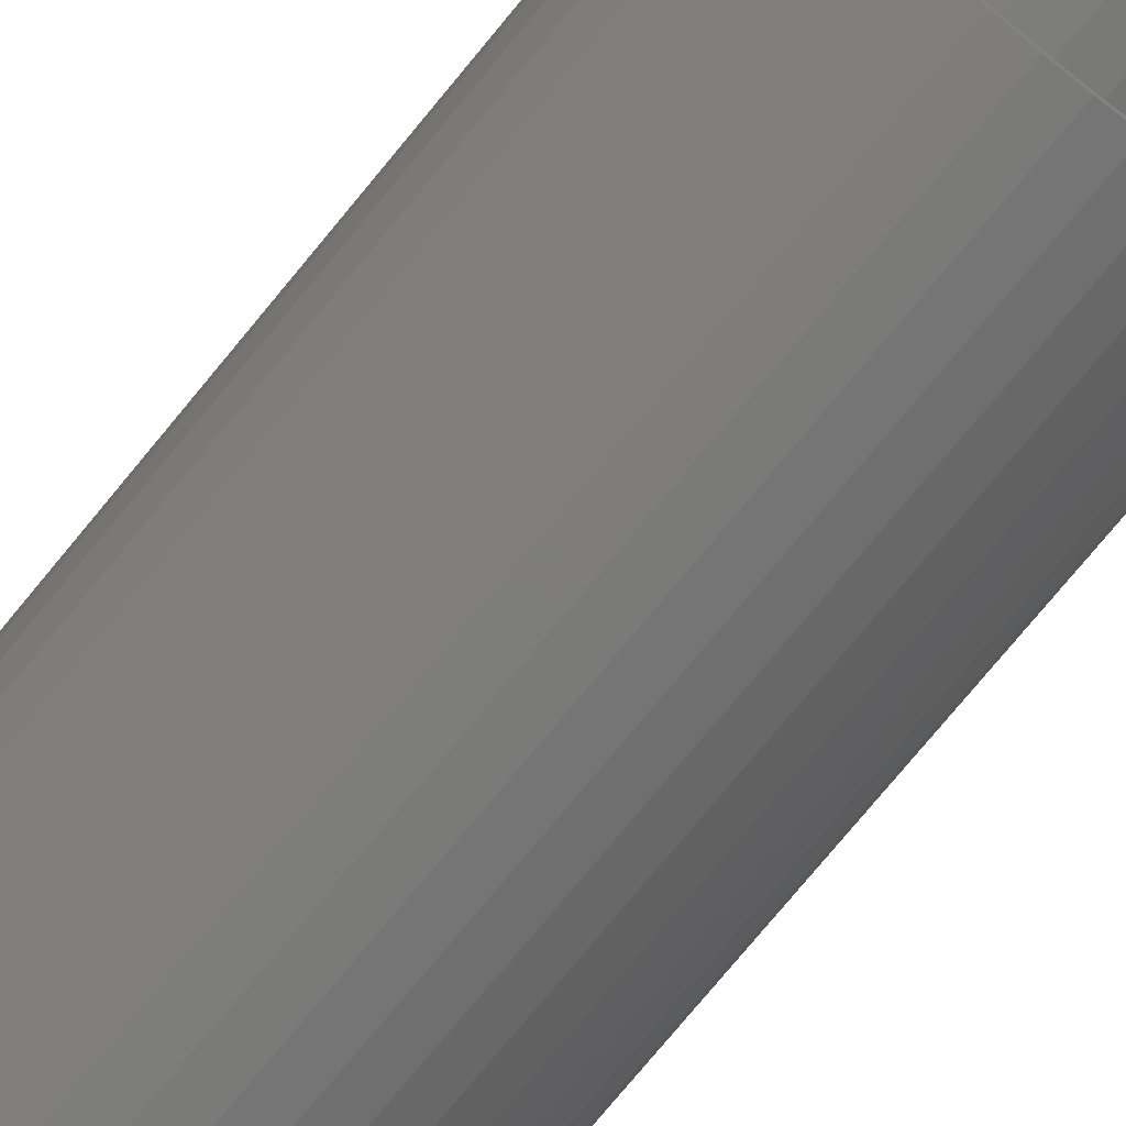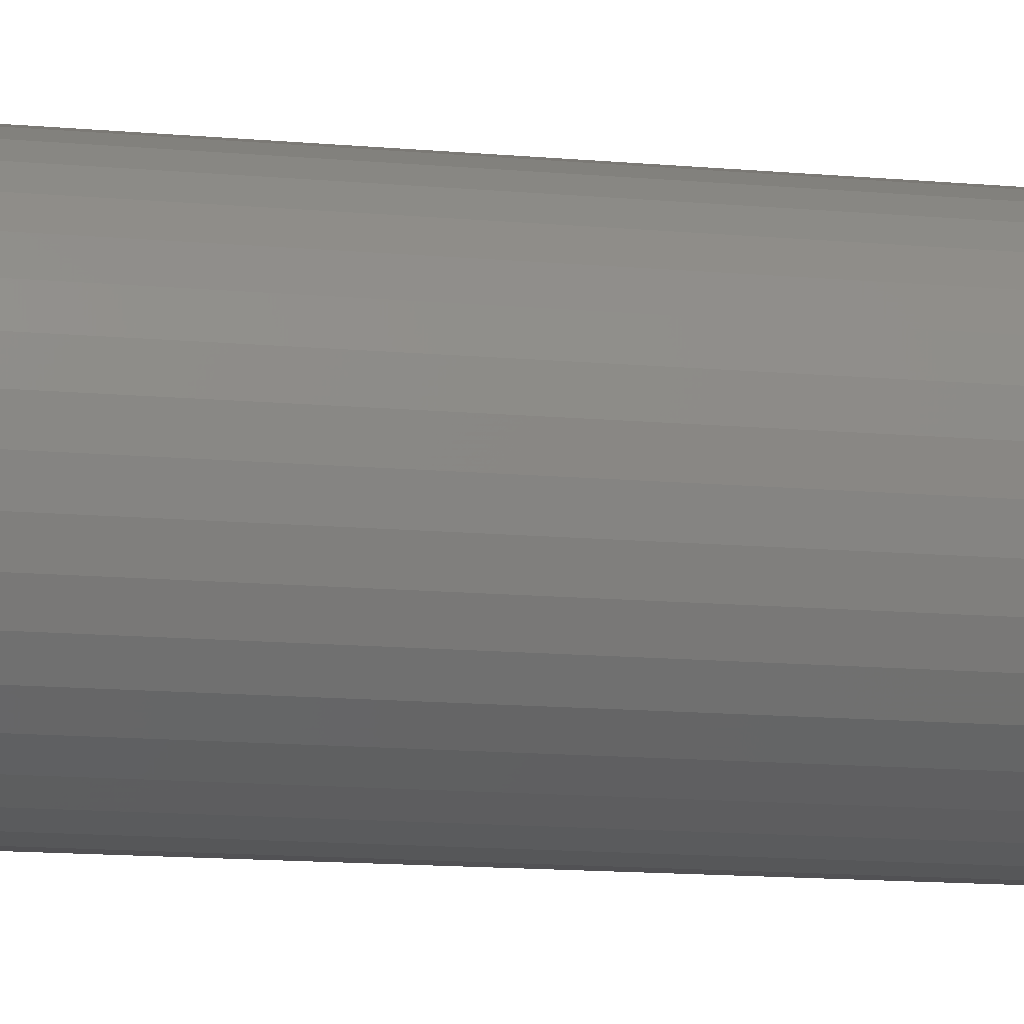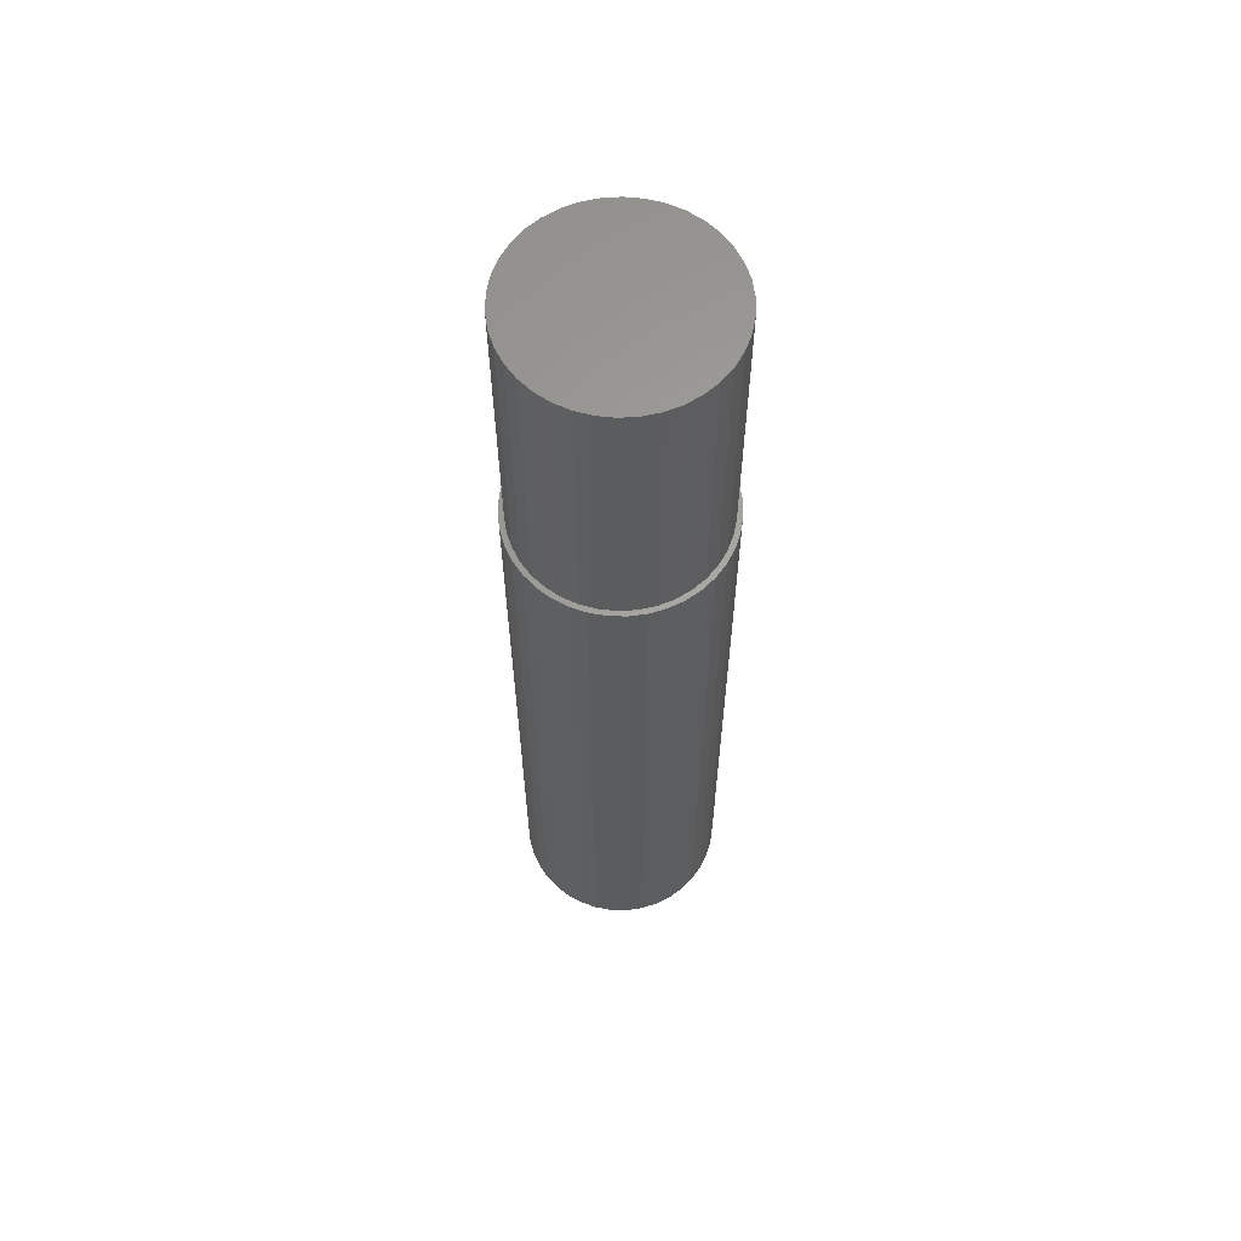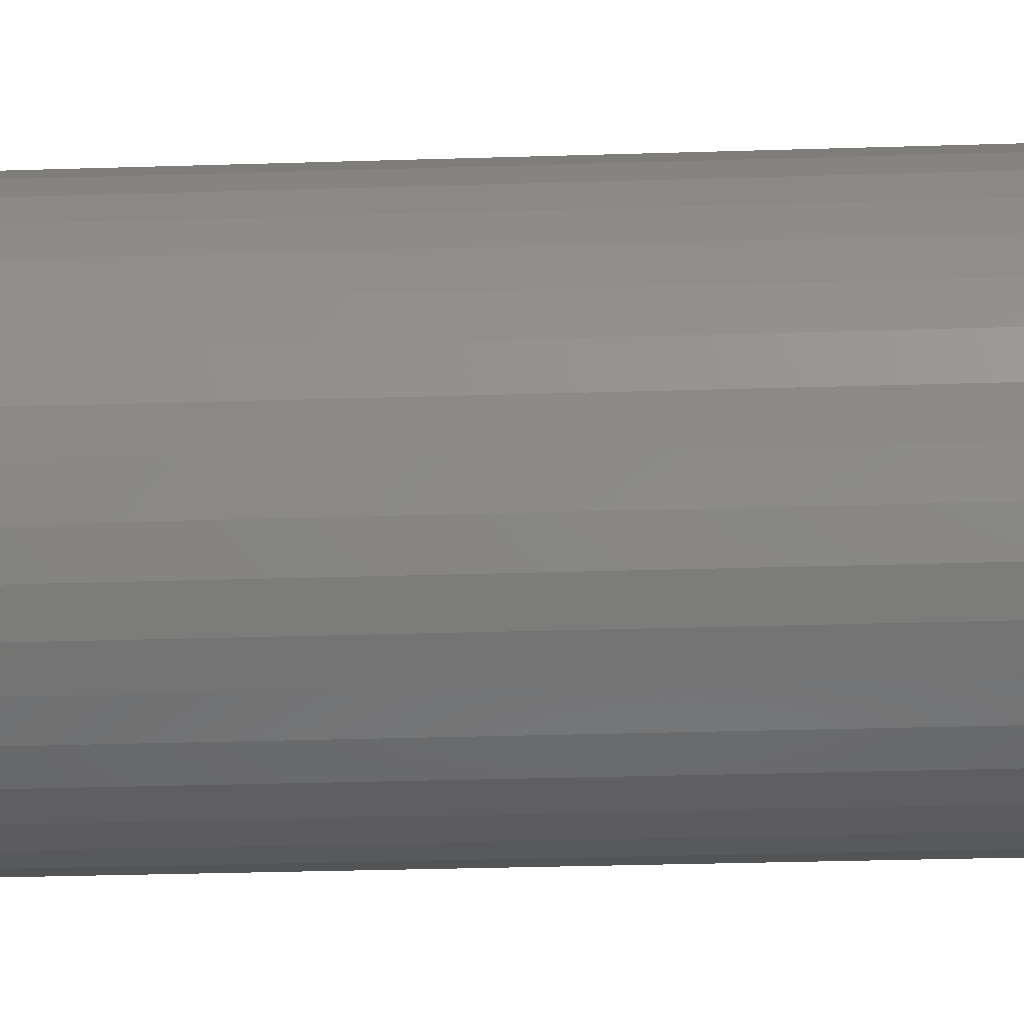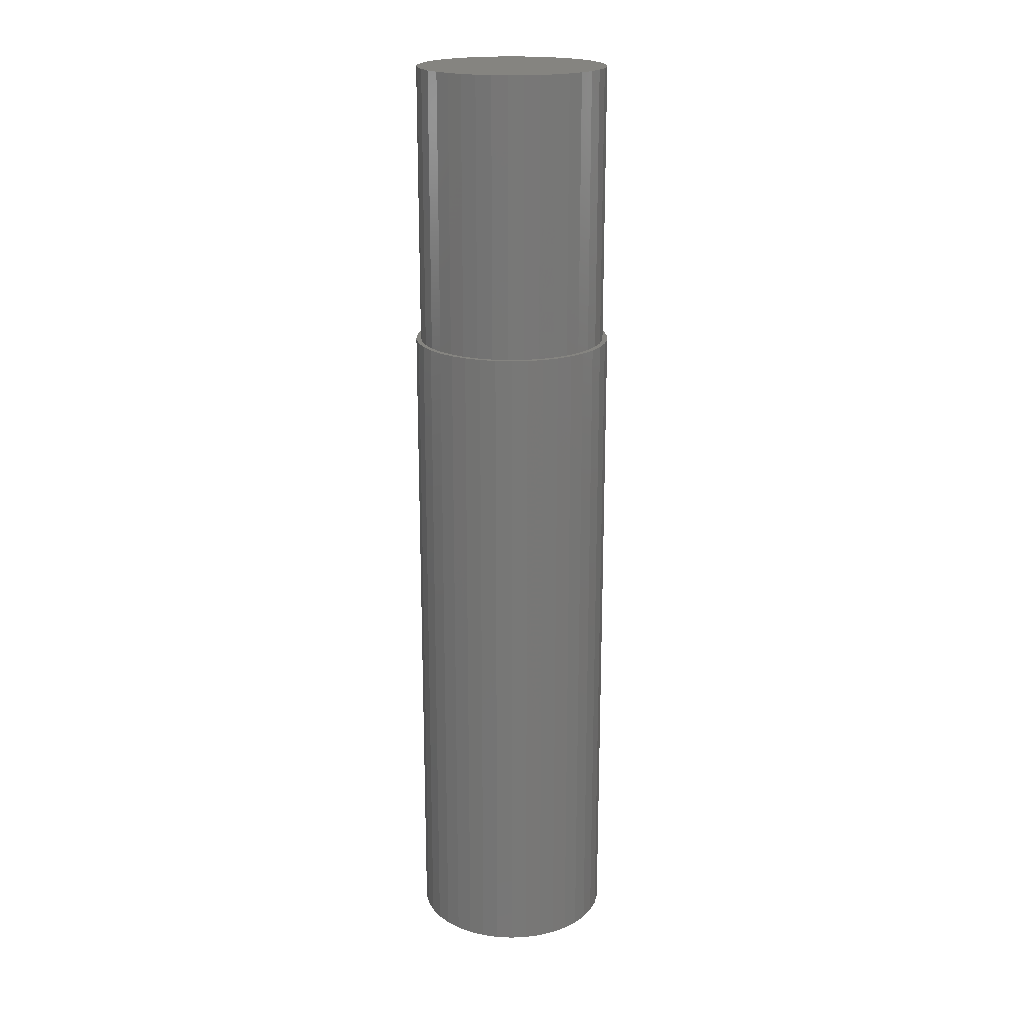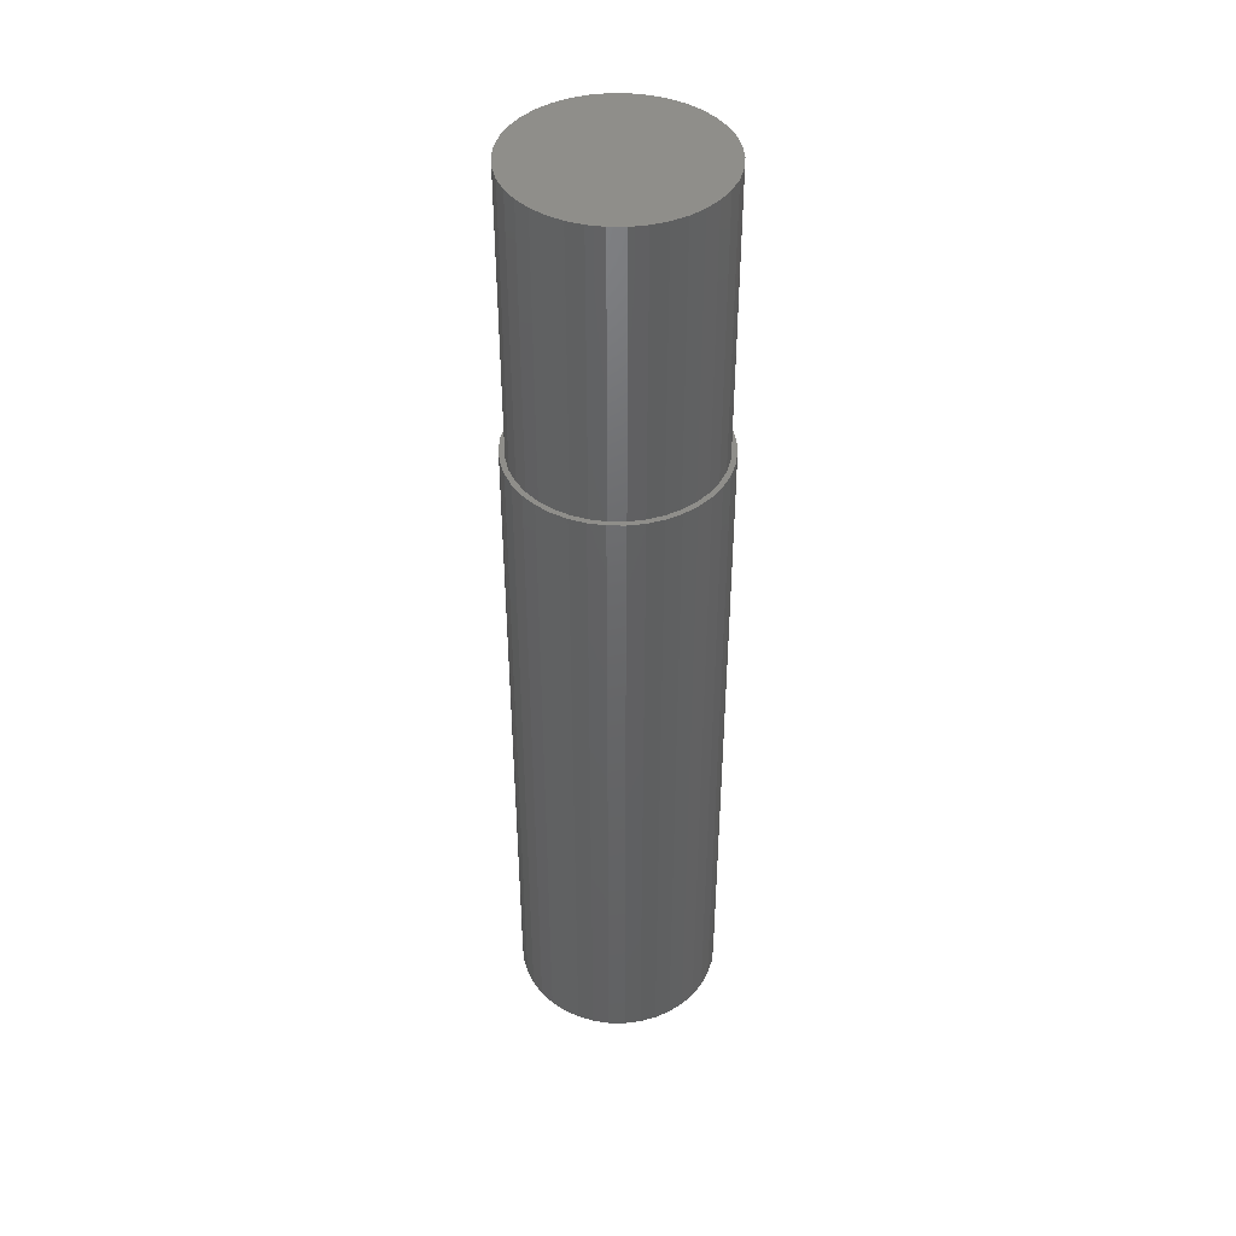
<metadata>
{"format":"stl","ext":"stl","renderer":"f3d","projection":"perspective","resolution":1024,"background":"white","views":[{"elev":-71.9,"azim":141.1,"up":"+Z"},{"elev":-10.0,"azim":-105.3,"up":"+Z"},{"elev":62.0,"azim":-88.8,"up":"+Y"},{"elev":-18.3,"azim":94.2,"up":"+Z"},{"elev":19.8,"azim":7.1,"up":"+Y"},{"elev":43.2,"azim":104.6,"up":"+Y"}]}
</metadata>
<code>
# stl→obj: 193 verts, 382 faces
v 5.622 62 0.9382
v 5.622 45.4 0.9382
v 5.7 62 -6.98e-16
v 5.7 45.4 -6.98e-16
v 5.622 62 -0.9382
v 5.622 45.4 -0.9382
v 5.391 62 -1.851
v 5.391 45.4 -1.851
v 5.013 62 -2.713
v 5.013 45.4 -2.713
v 4.498 62 -3.501
v 4.498 45.4 -3.501
v 3.861 62 -4.194
v 3.861 45.4 -4.194
v 3.118 62 -4.772
v 3.118 45.4 -4.772
v 2.29 62 -5.22
v 2.29 45.4 -5.22
v 1.399 62 -5.526
v 1.399 45.4 -5.526
v 0.4707 62 -5.681
v 0.4707 45.4 -5.681
v -0.4707 62 -5.681
v -0.4707 45.4 -5.681
v -1.399 62 -5.526
v -1.399 45.4 -5.526
v -2.29 62 -5.22
v -2.29 45.4 -5.22
v -3.118 62 -4.772
v -3.118 45.4 -4.772
v -3.861 62 -4.194
v -3.861 45.4 -4.194
v -4.498 62 -3.501
v -4.498 45.4 -3.501
v -5.013 62 -2.713
v -5.013 45.4 -2.713
v -5.391 62 -1.851
v -5.391 45.4 -1.851
v -5.622 62 -0.9382
v -5.622 45.4 -0.9382
v -5.7 62 0
v -5.7 45.4 0
v -5.622 62 0.9382
v -5.622 45.4 0.9382
v -5.391 62 1.851
v -5.391 45.4 1.851
v -5.013 62 2.713
v -5.013 45.4 2.713
v -4.498 62 3.501
v -4.498 45.4 3.501
v -3.861 62 4.194
v -3.861 45.4 4.194
v -3.118 62 4.772
v -3.118 45.4 4.772
v -2.29 62 5.22
v -2.29 45.4 5.22
v -1.399 62 5.526
v -1.399 45.4 5.526
v -0.4707 62 5.681
v -0.4707 45.4 5.681
v 0.4707 62 5.681
v 0.4707 45.4 5.681
v 1.399 62 5.526
v 1.399 45.4 5.526
v 2.29 62 5.22
v 2.29 45.4 5.22
v 3.118 62 4.772
v 3.118 45.4 4.772
v 3.861 62 4.194
v 3.861 45.4 4.194
v 4.498 62 3.501
v 4.498 45.4 3.501
v 5.013 62 2.713
v 5.013 45.4 2.713
v 5.391 62 1.851
v 5.391 45.4 1.851
v 5.922 45.4 0.9625
v 5.922 25.4 0.9625
v 6 45.4 -7.348e-16
v 6 25.4 -7.348e-16
v 5.922 45.4 -0.9625
v 5.922 25.4 -0.9625
v 5.691 45.4 -1.9
v 5.691 25.4 -1.9
v 5.313 45.4 -2.788
v 5.313 25.4 -2.788
v 4.797 45.4 -3.604
v 4.797 25.4 -3.604
v 4.156 45.4 -4.327
v 4.156 25.4 -4.327
v 3.408 45.4 -4.938
v 3.408 25.4 -4.938
v 2.572 45.4 -5.421
v 2.572 25.4 -5.421
v 1.669 45.4 -5.763
v 1.669 25.4 -5.763
v 0.7232 45.4 -5.956
v 0.7232 25.4 -5.956
v -0.2416 45.4 -5.995
v -0.2416 25.4 -5.995
v -1.2 45.4 -5.879
v -1.2 25.4 -5.879
v -2.128 45.4 -5.61
v -2.128 25.4 -5.61
v -3 45.4 -5.196
v -3 25.4 -5.196
v -3.795 45.4 -4.648
v -3.795 25.4 -4.648
v -4.491 45.4 -3.979
v -4.491 25.4 -3.979
v -5.071 45.4 -3.207
v -5.071 25.4 -3.207
v -5.52 45.4 -2.352
v -5.52 25.4 -2.352
v -5.826 45.4 -1.436
v -5.826 25.4 -1.436
v -5.981 45.4 -0.4828
v -5.981 25.4 -0.4828
v -5.981 45.4 0.4828
v -5.981 25.4 0.4828
v -5.826 45.4 1.436
v -5.826 25.4 1.436
v -5.52 45.4 2.352
v -5.52 25.4 2.352
v -5.071 45.4 3.207
v -5.071 25.4 3.207
v -4.491 45.4 3.979
v -4.491 25.4 3.979
v -3.795 45.4 4.648
v -3.795 25.4 4.648
v -3 45.4 5.196
v -3 25.4 5.196
v -2.128 45.4 5.61
v -2.128 25.4 5.61
v -1.2 45.4 5.879
v -1.2 25.4 5.879
v -0.2416 45.4 5.995
v -0.2416 25.4 5.995
v 0.7232 45.4 5.956
v 0.7232 25.4 5.956
v 1.669 45.4 5.763
v 1.669 25.4 5.763
v 2.572 45.4 5.421
v 2.572 25.4 5.421
v 3.408 45.4 4.938
v 3.408 25.4 4.938
v 4.156 45.4 4.327
v 4.156 25.4 4.327
v 4.797 45.4 3.604
v 4.797 25.4 3.604
v 5.313 45.4 2.788
v 5.313 25.4 2.788
v 5.691 45.4 1.9
v 5.691 25.4 1.9
v 5.922 5.4 -0.9625
v 6 5.4 -7.348e-16
v 5.922 5.4 0.9625
v 5.691 5.4 1.9
v 5.313 5.4 2.788
v 4.797 5.4 3.604
v 4.156 5.4 4.327
v 3.408 5.4 4.938
v 2.572 5.4 5.421
v 1.669 5.4 5.763
v 0.7232 5.4 5.956
v -0.2416 5.4 5.995
v -1.2 5.4 5.879
v -2.128 5.4 5.61
v -3 5.4 5.196
v -3.795 5.4 4.648
v -4.491 5.4 3.979
v -5.071 5.4 3.207
v -5.52 5.4 2.352
v -5.826 5.4 1.436
v -5.981 5.4 0.4828
v -5.981 5.4 -0.4828
v -5.826 5.4 -1.436
v -5.52 5.4 -2.352
v -5.071 5.4 -3.207
v -4.491 5.4 -3.979
v -3.795 5.4 -4.648
v -3 5.4 -5.196
v -2.128 5.4 -5.61
v -1.2 5.4 -5.879
v -0.2416 5.4 -5.995
v 0.7232 5.4 -5.956
v 1.669 5.4 -5.763
v 2.572 5.4 -5.421
v 3.408 5.4 -4.938
v 4.156 5.4 -4.327
v 4.797 5.4 -3.604
v 5.313 5.4 -2.788
v 5.691 5.4 -1.9
f 1 2 3
f 3 2 4
f 3 4 5
f 5 4 6
f 5 6 7
f 7 6 8
f 7 8 9
f 9 8 10
f 9 10 11
f 11 10 12
f 11 12 13
f 13 12 14
f 13 14 15
f 15 14 16
f 15 16 17
f 17 16 18
f 17 18 19
f 19 18 20
f 19 20 21
f 21 20 22
f 21 22 23
f 23 22 24
f 23 24 25
f 25 24 26
f 25 26 27
f 27 26 28
f 27 28 29
f 29 28 30
f 29 30 31
f 31 30 32
f 31 32 33
f 33 32 34
f 33 34 35
f 35 34 36
f 35 36 37
f 37 36 38
f 37 38 39
f 39 38 40
f 39 40 41
f 41 40 42
f 41 42 43
f 43 42 44
f 43 44 45
f 45 44 46
f 45 46 47
f 47 46 48
f 47 48 49
f 49 48 50
f 49 50 51
f 51 50 52
f 51 52 53
f 53 52 54
f 53 54 55
f 55 54 56
f 55 56 57
f 57 56 58
f 57 58 59
f 59 58 60
f 59 60 61
f 61 60 62
f 61 62 63
f 63 62 64
f 63 64 65
f 65 64 66
f 65 66 67
f 67 66 68
f 67 68 69
f 69 68 70
f 69 70 71
f 71 70 72
f 71 72 73
f 73 72 74
f 73 74 75
f 75 74 76
f 75 76 1
f 1 76 2
f 5 39 3
f 3 39 41
f 3 41 1
f 1 41 43
f 1 43 75
f 75 43 45
f 75 45 73
f 73 45 47
f 73 47 71
f 71 47 49
f 71 49 69
f 69 49 51
f 69 51 67
f 67 51 53
f 67 53 65
f 65 53 55
f 65 55 63
f 63 55 57
f 63 57 61
f 61 57 59
f 39 5 37
f 37 5 7
f 37 7 35
f 35 7 9
f 35 9 33
f 33 9 11
f 33 11 31
f 31 11 13
f 31 13 29
f 29 13 15
f 29 15 27
f 27 15 17
f 27 17 25
f 25 17 19
f 25 19 23
f 23 19 21
f 77 78 79
f 79 78 80
f 79 80 81
f 81 80 82
f 81 82 83
f 83 82 84
f 83 84 85
f 85 84 86
f 85 86 87
f 87 86 88
f 87 88 89
f 89 88 90
f 89 90 91
f 91 90 92
f 91 92 93
f 93 92 94
f 93 94 95
f 95 94 96
f 95 96 97
f 97 96 98
f 97 98 99
f 99 98 100
f 99 100 101
f 101 100 102
f 101 102 103
f 103 102 104
f 103 104 105
f 105 104 106
f 105 106 107
f 107 106 108
f 107 108 109
f 109 108 110
f 109 110 111
f 111 110 112
f 111 112 113
f 113 112 114
f 113 114 115
f 115 114 116
f 115 116 117
f 117 116 118
f 117 118 119
f 119 118 120
f 119 120 121
f 121 120 122
f 121 122 123
f 123 122 124
f 123 124 125
f 125 124 126
f 125 126 127
f 127 126 128
f 127 128 129
f 129 128 130
f 129 130 131
f 131 130 132
f 131 132 133
f 133 132 134
f 133 134 135
f 135 134 136
f 135 136 137
f 137 136 138
f 137 138 139
f 139 138 140
f 139 140 141
f 141 140 142
f 141 142 143
f 143 142 144
f 143 144 145
f 145 144 146
f 145 146 147
f 147 146 148
f 147 148 149
f 149 148 150
f 149 150 151
f 151 150 152
f 151 152 153
f 153 152 154
f 153 154 77
f 77 154 78
f 155 82 156
f 156 82 80
f 156 80 157
f 157 80 78
f 157 78 158
f 158 78 154
f 158 154 159
f 159 154 152
f 159 152 160
f 160 152 150
f 160 150 161
f 161 150 148
f 161 148 162
f 162 148 146
f 162 146 163
f 163 146 144
f 163 144 164
f 164 144 142
f 164 142 165
f 165 142 140
f 165 140 166
f 166 140 138
f 166 138 167
f 167 138 136
f 167 136 168
f 168 136 134
f 168 134 169
f 169 134 132
f 169 132 170
f 170 132 130
f 170 130 171
f 171 130 128
f 171 128 172
f 172 128 126
f 172 126 173
f 173 126 124
f 173 124 174
f 174 124 122
f 174 122 175
f 175 122 120
f 175 120 176
f 176 120 118
f 176 118 177
f 177 118 116
f 177 116 178
f 178 116 114
f 178 114 179
f 179 114 112
f 179 112 180
f 180 112 110
f 180 110 181
f 181 110 108
f 181 108 182
f 182 108 106
f 182 106 183
f 183 106 104
f 183 104 184
f 184 104 102
f 184 102 185
f 185 102 100
f 185 100 186
f 186 100 98
f 186 98 187
f 187 98 96
f 187 96 188
f 188 96 94
f 188 94 189
f 189 94 92
f 189 92 190
f 190 92 90
f 190 90 191
f 191 90 88
f 191 88 192
f 192 88 86
f 192 86 193
f 193 86 84
f 193 84 155
f 155 84 82
f 2 77 4
f 4 77 79
f 4 79 81
f 77 2 153
f 153 2 76
f 153 76 151
f 151 76 74
f 151 74 149
f 149 74 72
f 149 72 147
f 147 72 70
f 147 70 145
f 145 70 68
f 145 68 143
f 143 68 66
f 143 66 141
f 141 66 64
f 141 64 139
f 139 64 62
f 139 62 137
f 137 62 60
f 137 60 135
f 135 60 58
f 135 58 133
f 133 58 56
f 133 56 131
f 131 56 54
f 131 54 129
f 129 54 52
f 129 52 127
f 127 52 50
f 127 50 125
f 125 50 48
f 125 48 123
f 123 48 46
f 123 46 121
f 121 46 44
f 121 44 119
f 119 44 42
f 119 42 117
f 117 42 40
f 117 40 115
f 115 40 38
f 115 38 113
f 113 38 36
f 113 36 111
f 111 36 34
f 111 34 109
f 109 34 32
f 109 32 107
f 107 32 30
f 107 30 105
f 105 30 28
f 105 28 103
f 103 28 26
f 103 26 101
f 101 26 24
f 101 24 99
f 99 24 22
f 99 22 97
f 97 22 20
f 97 20 95
f 95 20 18
f 95 18 93
f 93 18 16
f 93 16 91
f 91 16 14
f 91 14 89
f 89 14 12
f 89 12 87
f 87 12 10
f 87 10 85
f 85 10 8
f 85 8 83
f 83 8 6
f 83 6 81
f 81 6 4
f 157 175 156
f 156 175 176
f 156 176 155
f 155 176 177
f 155 177 193
f 193 177 178
f 193 178 192
f 192 178 179
f 192 179 191
f 191 179 180
f 191 180 190
f 190 180 181
f 190 181 189
f 189 181 182
f 189 182 188
f 188 182 183
f 188 183 187
f 187 183 184
f 187 184 186
f 186 184 185
f 175 157 174
f 174 157 158
f 174 158 173
f 173 158 159
f 173 159 172
f 172 159 160
f 172 160 171
f 171 160 161
f 171 161 170
f 170 161 162
f 170 162 169
f 169 162 163
f 169 163 168
f 168 163 164
f 168 164 167
f 167 164 165
f 167 165 166

</code>
